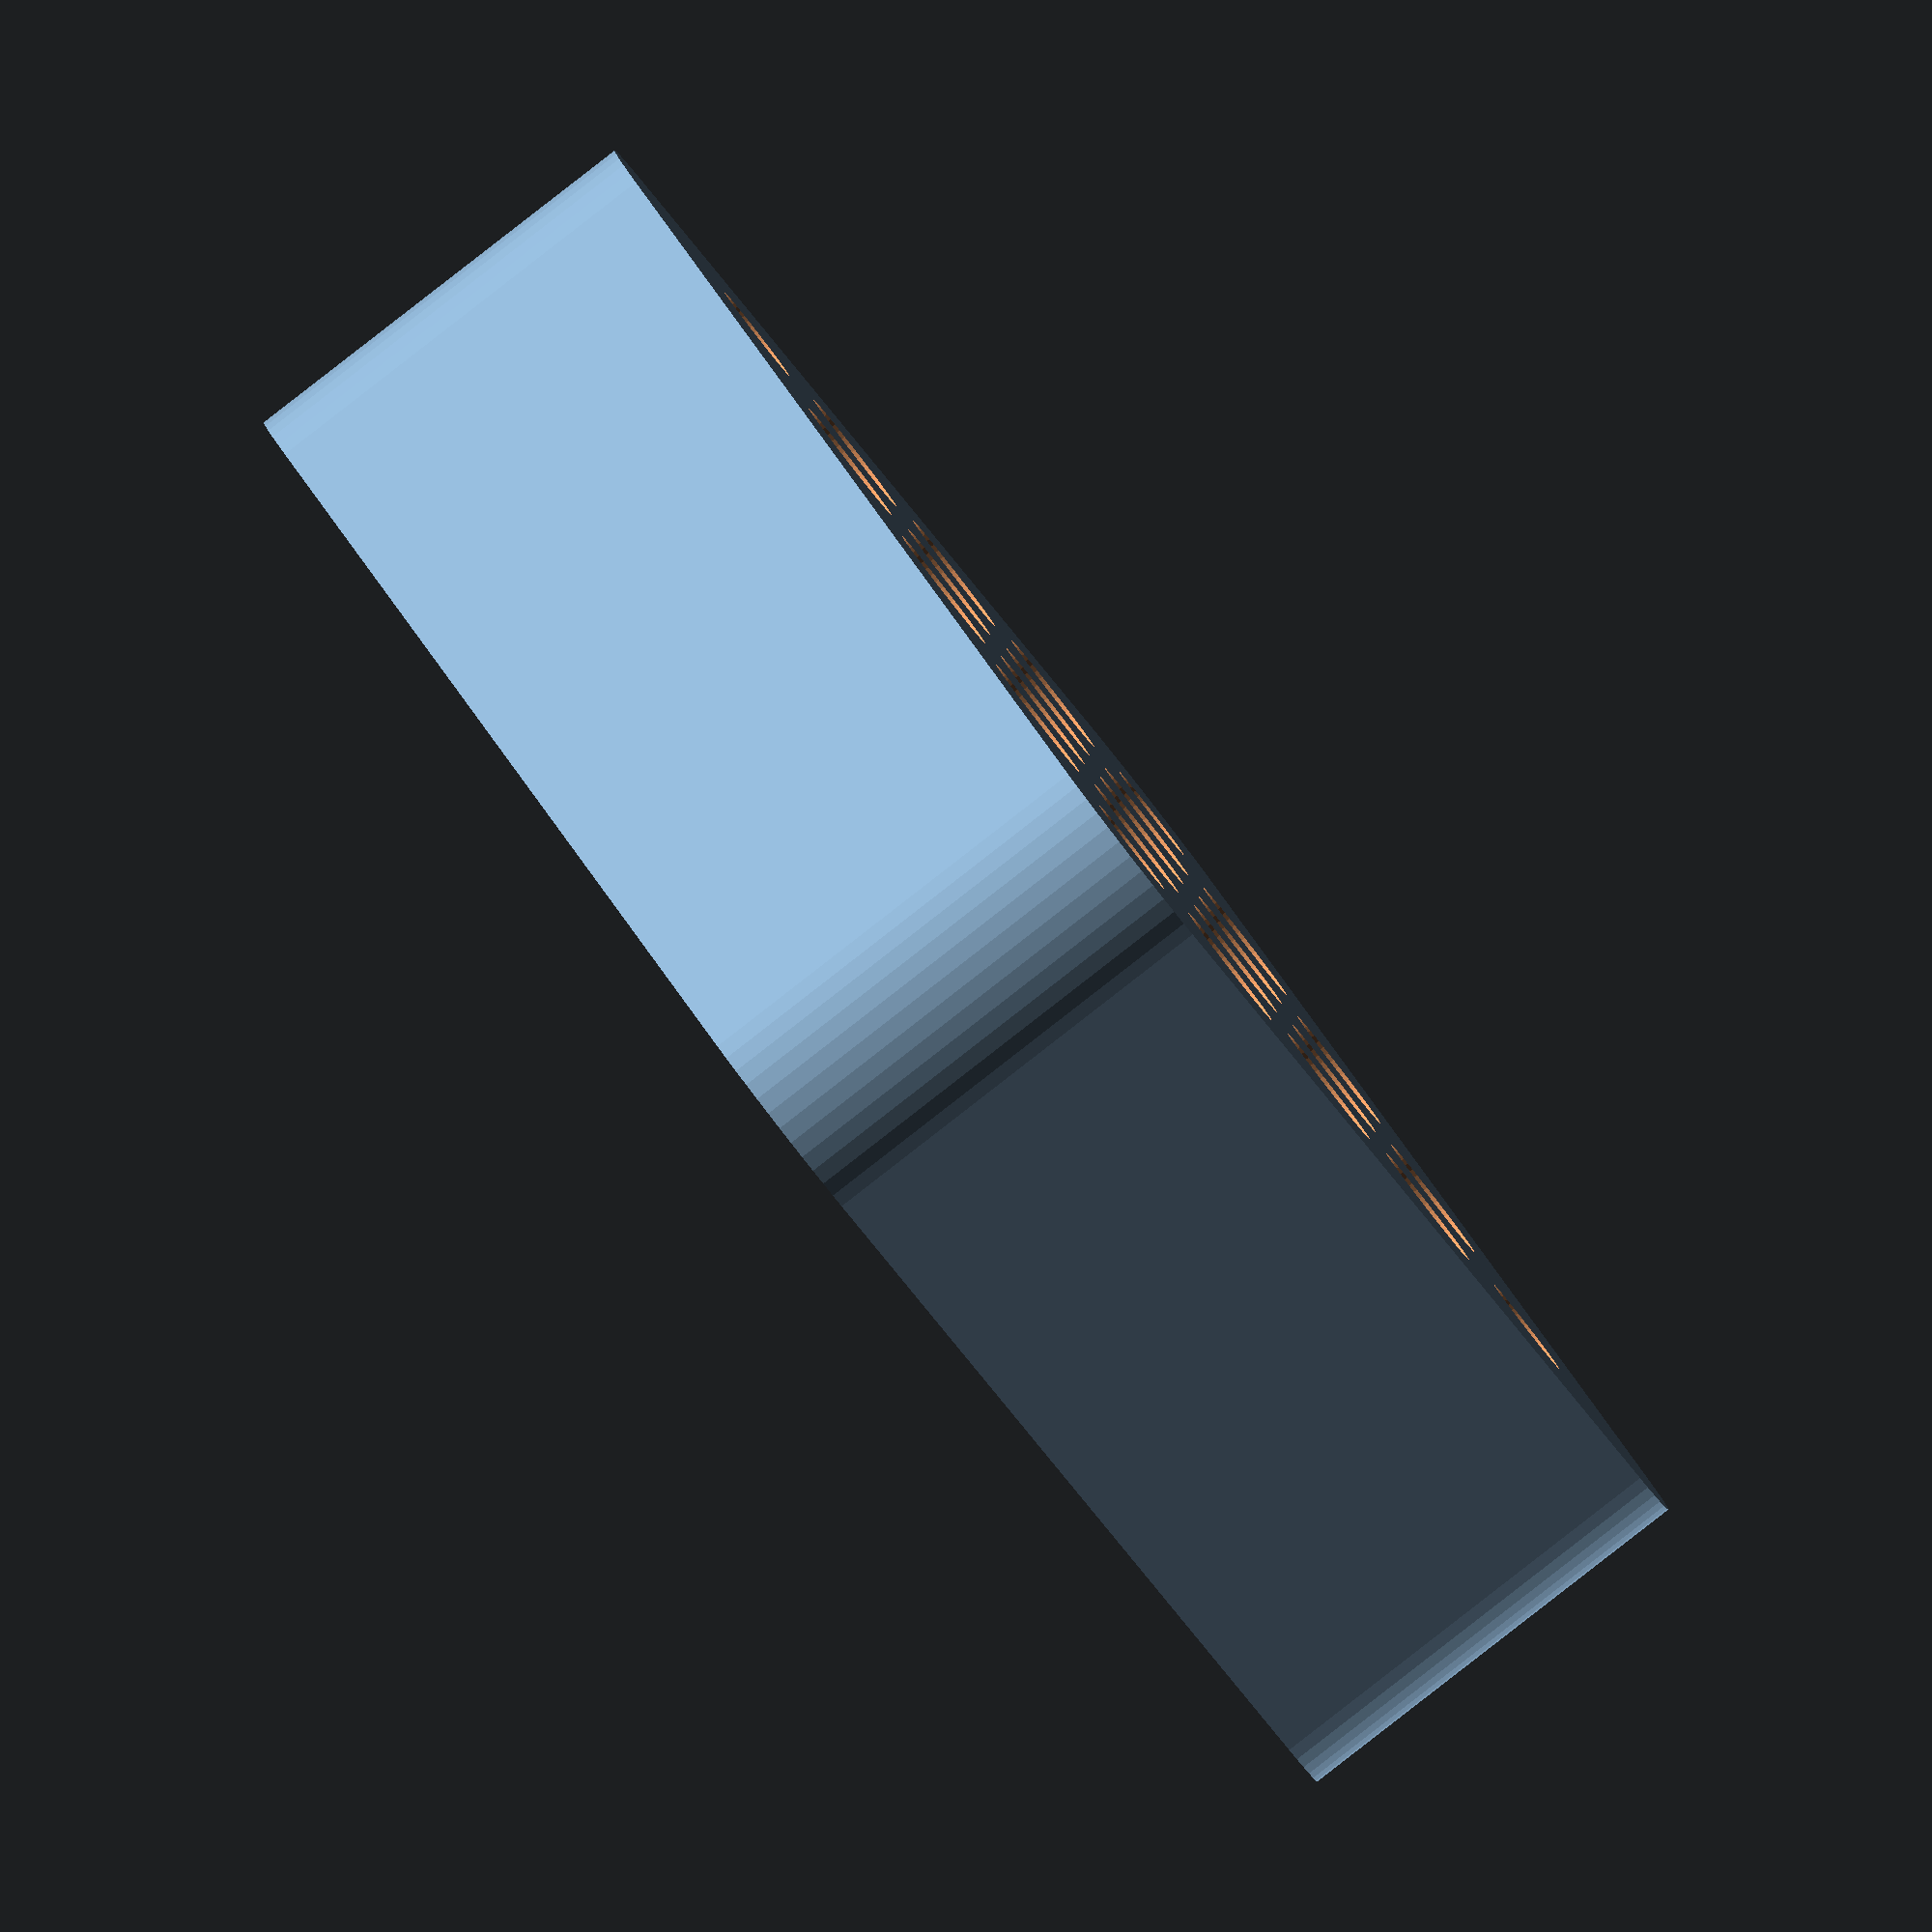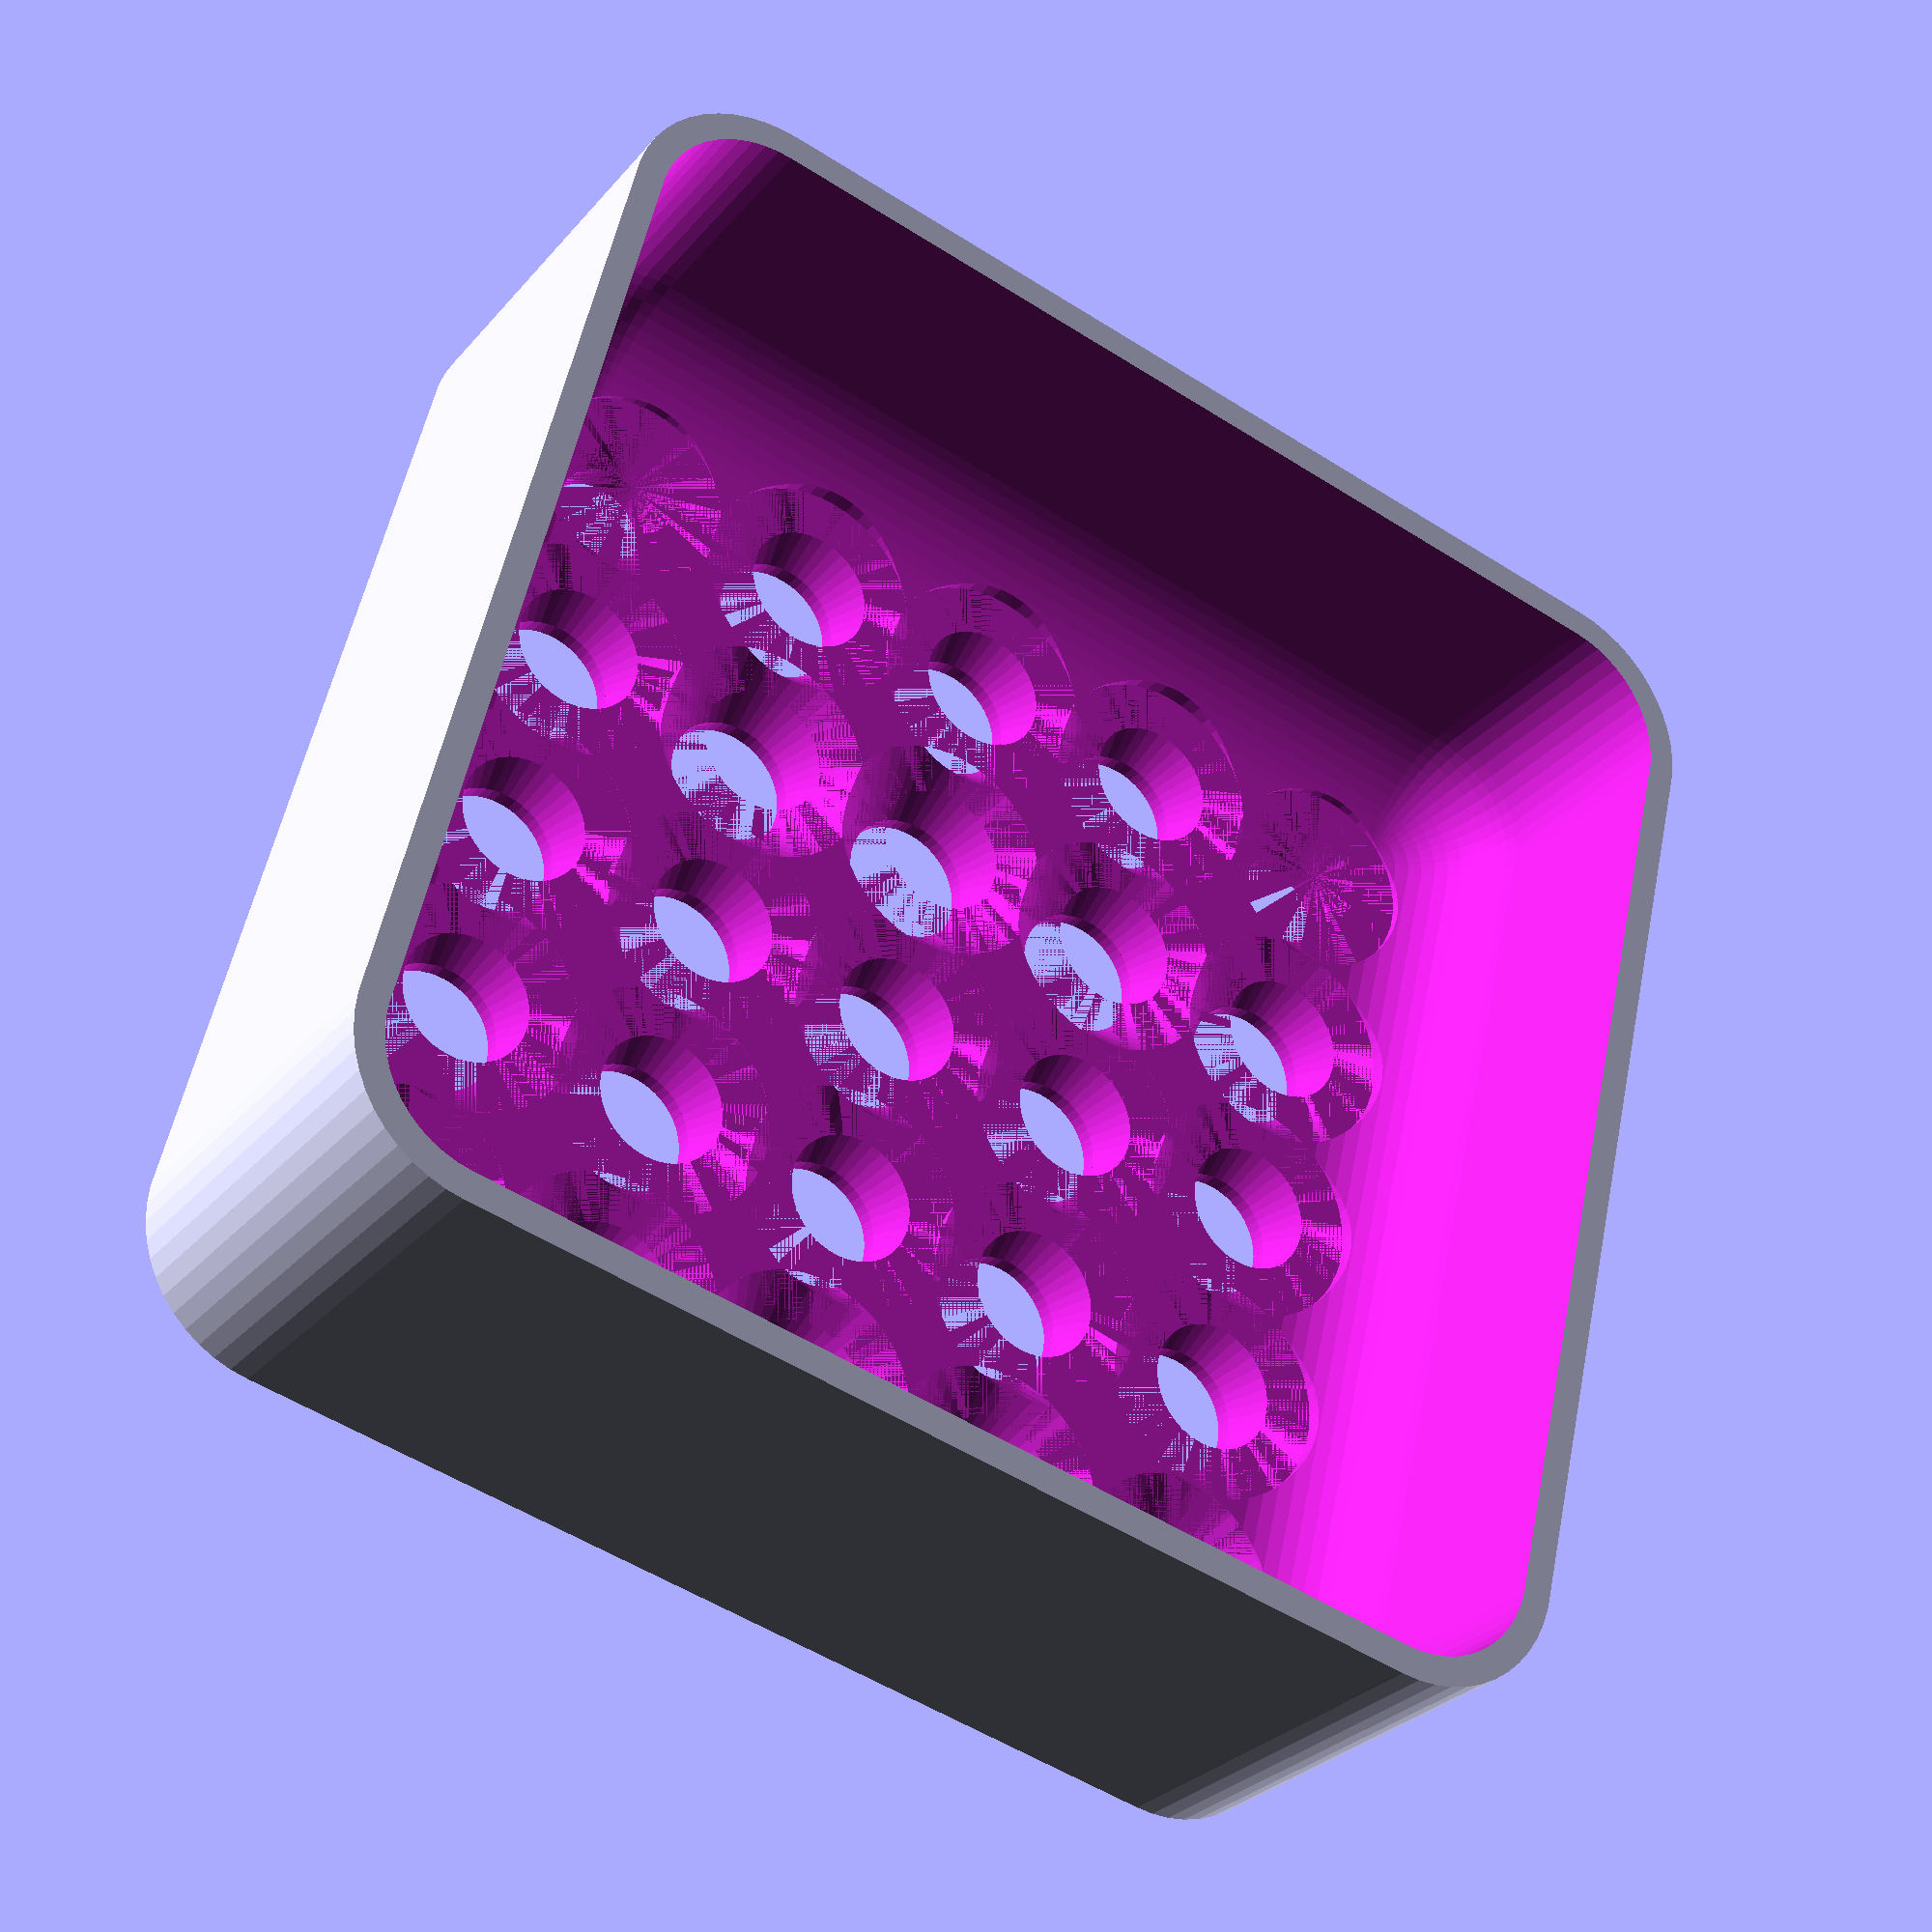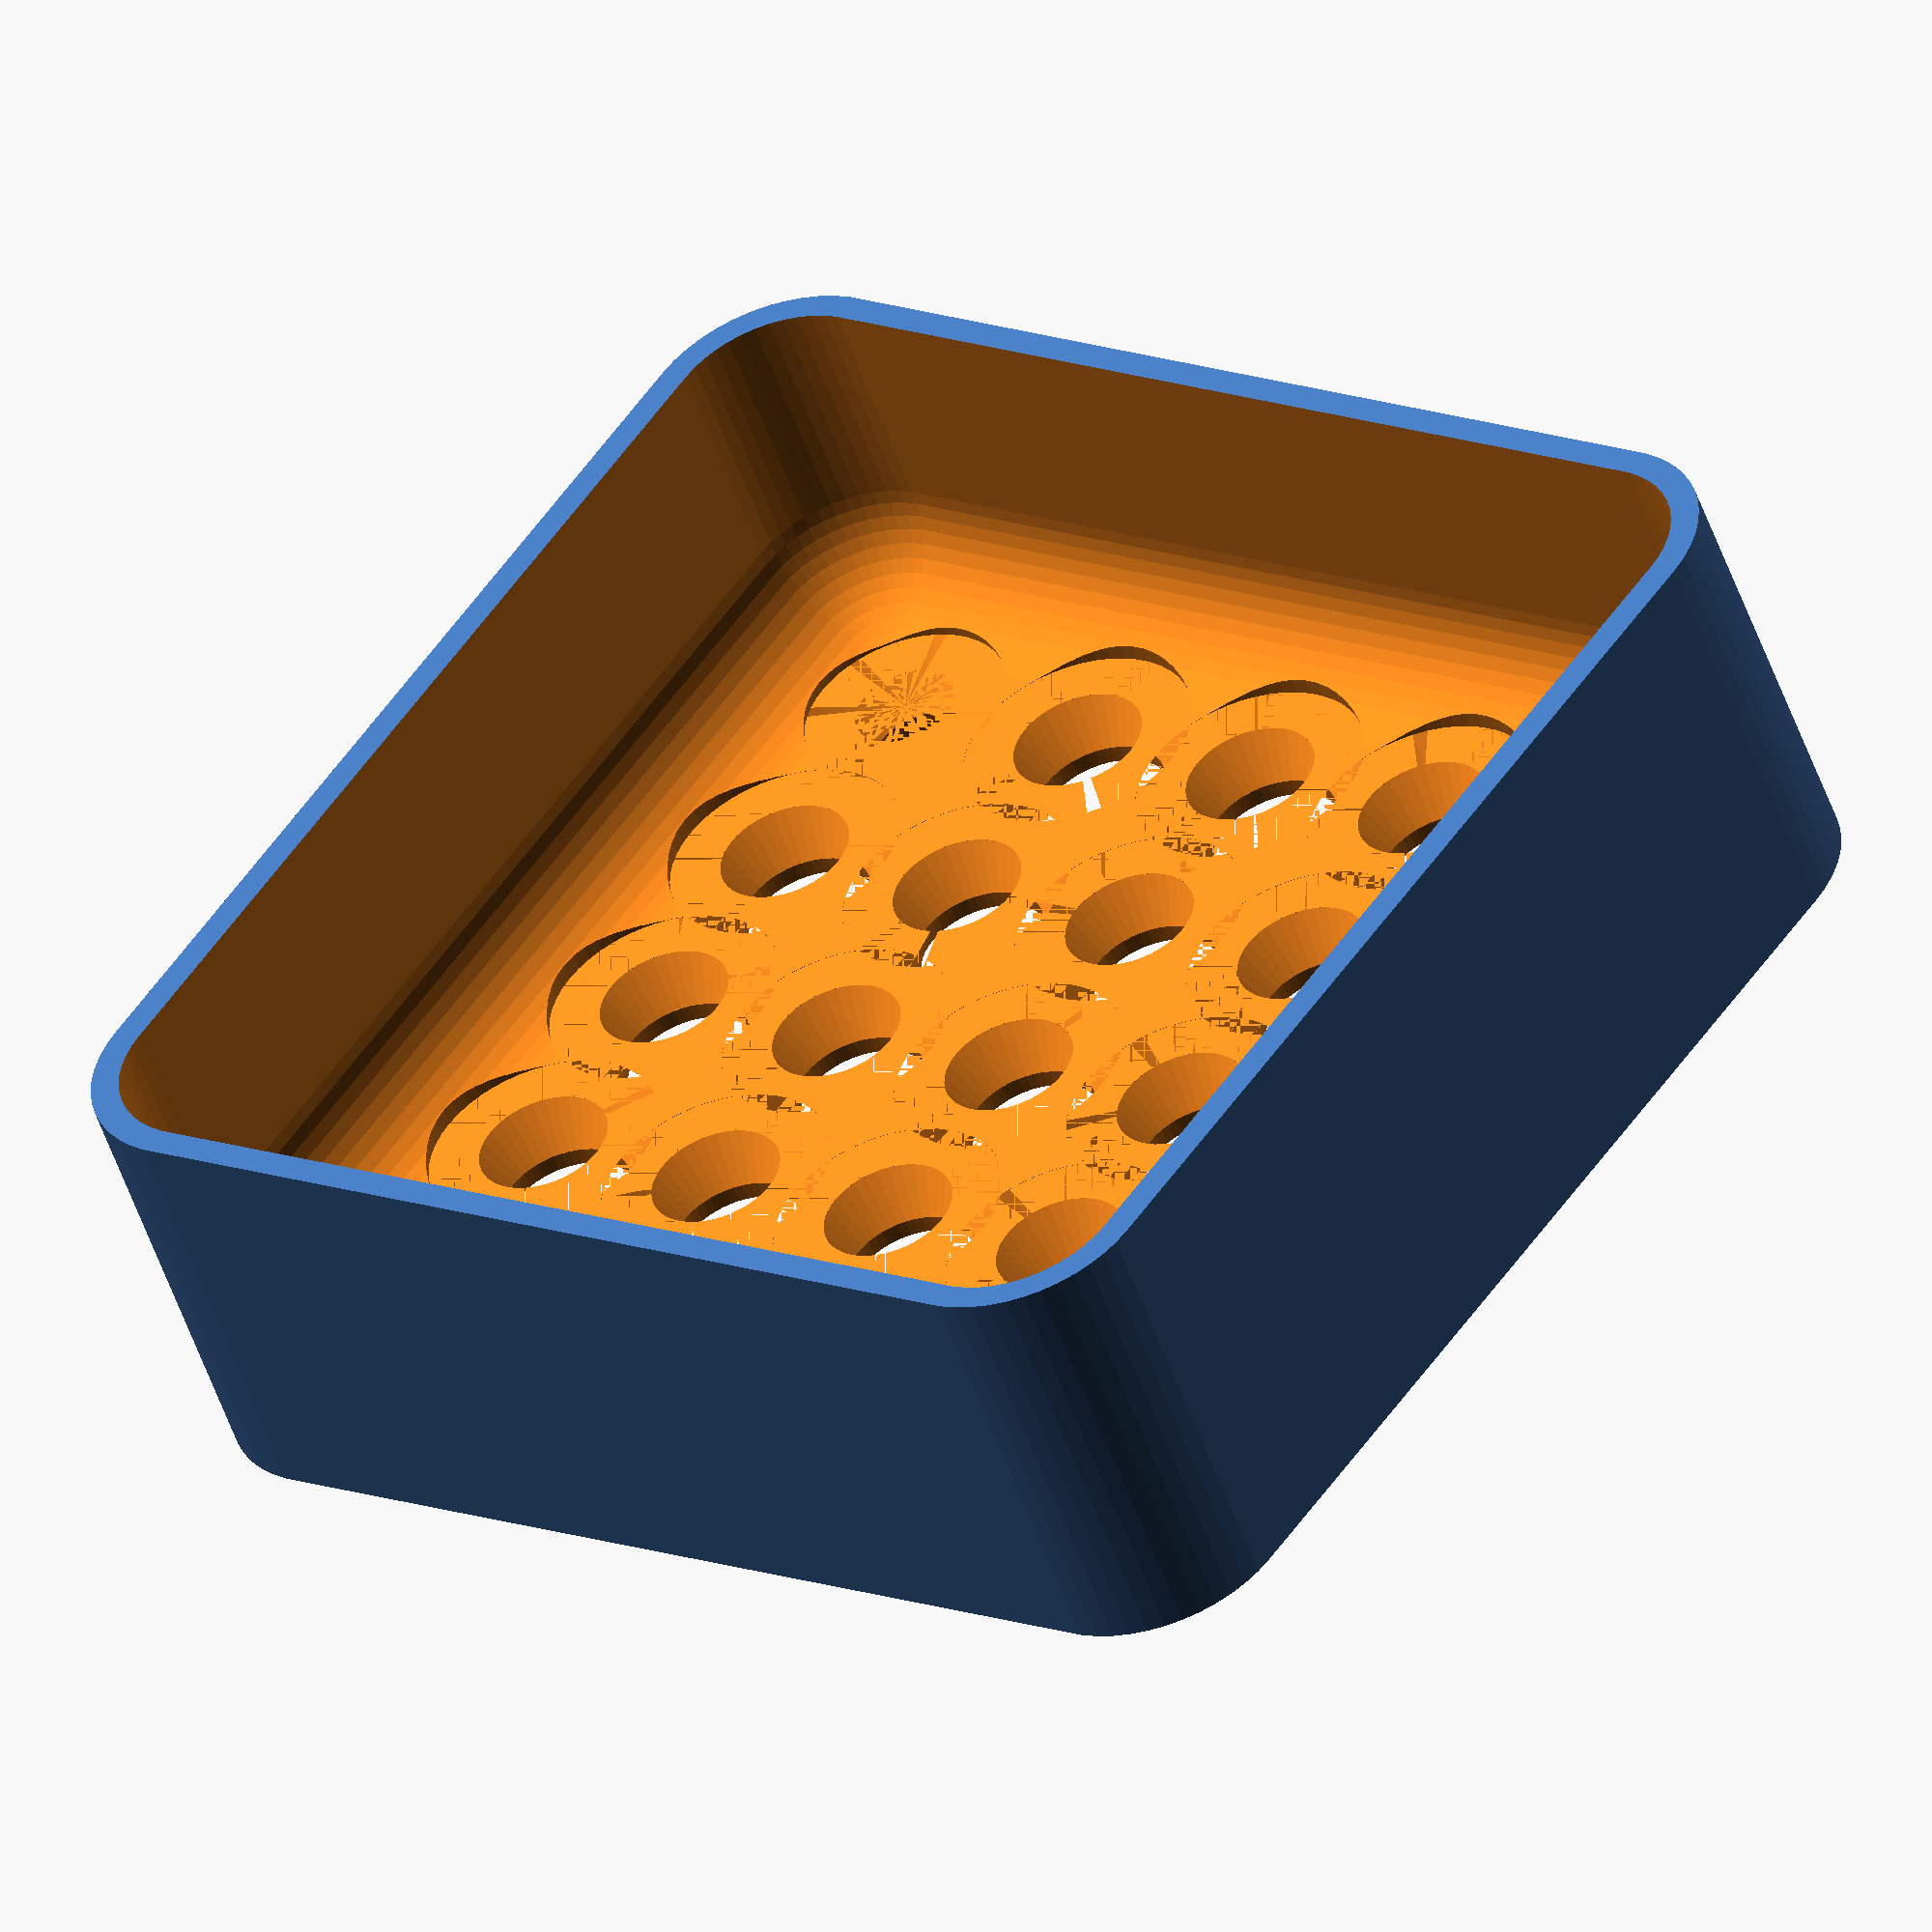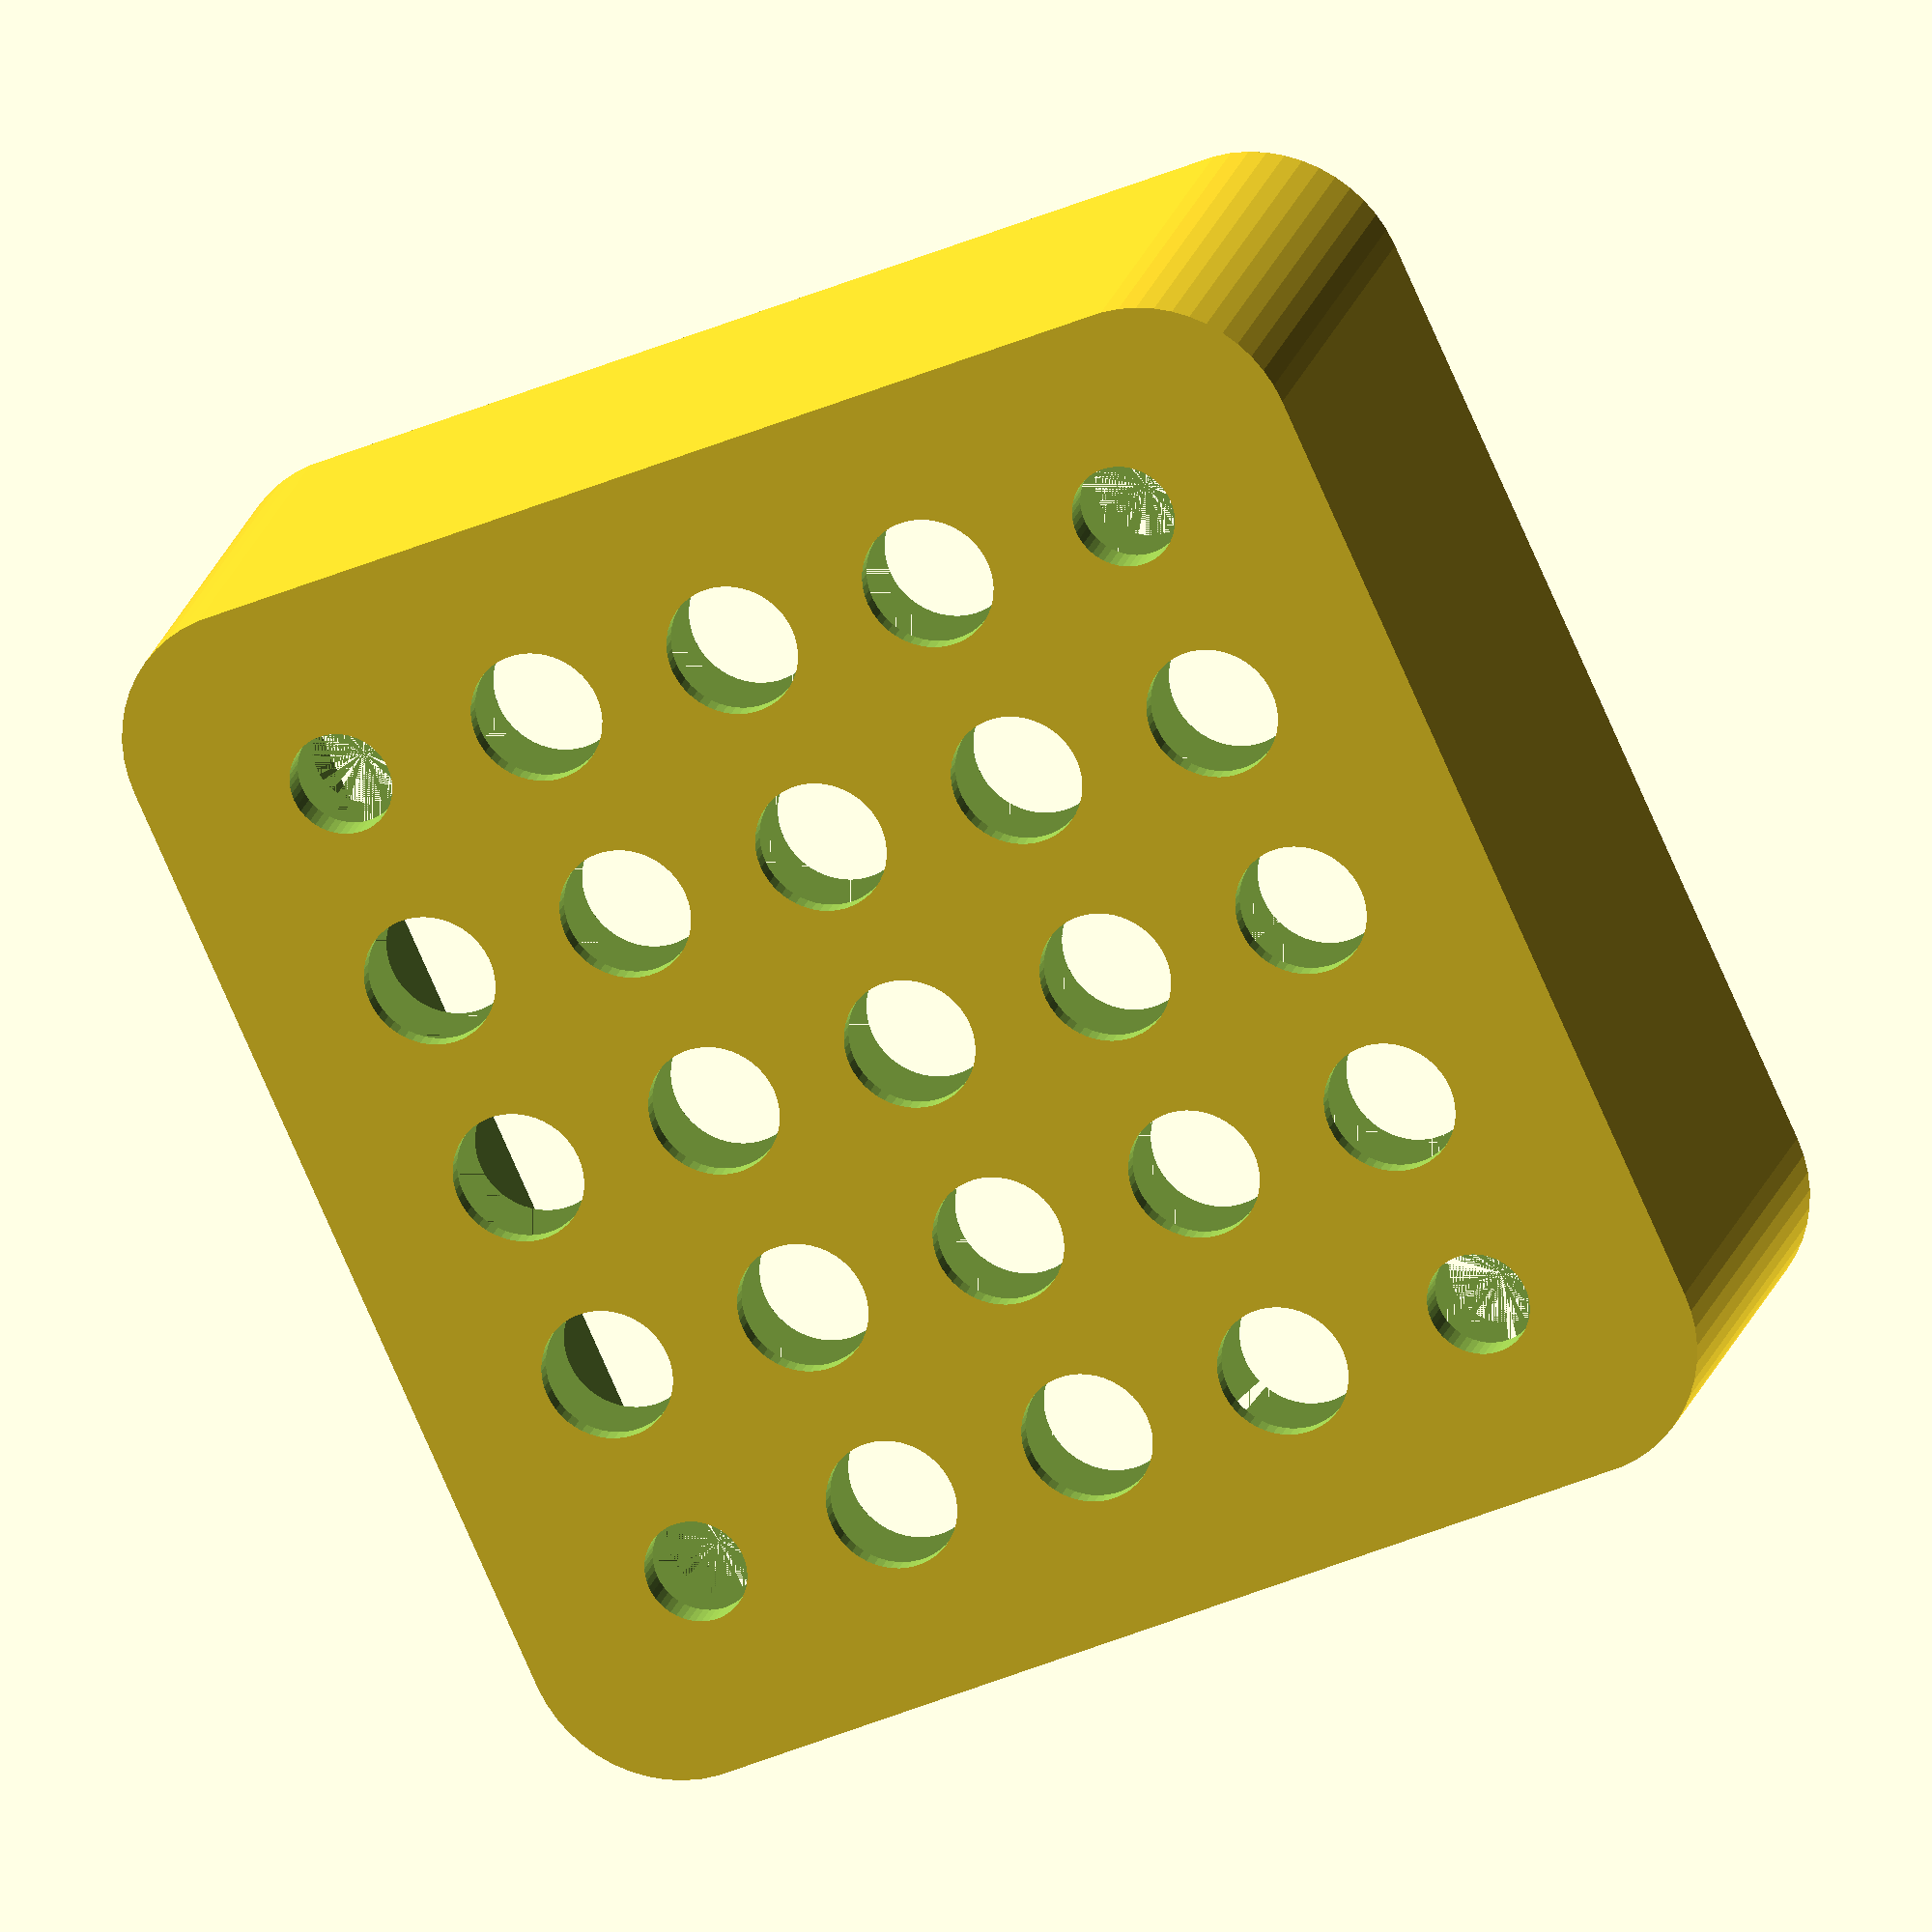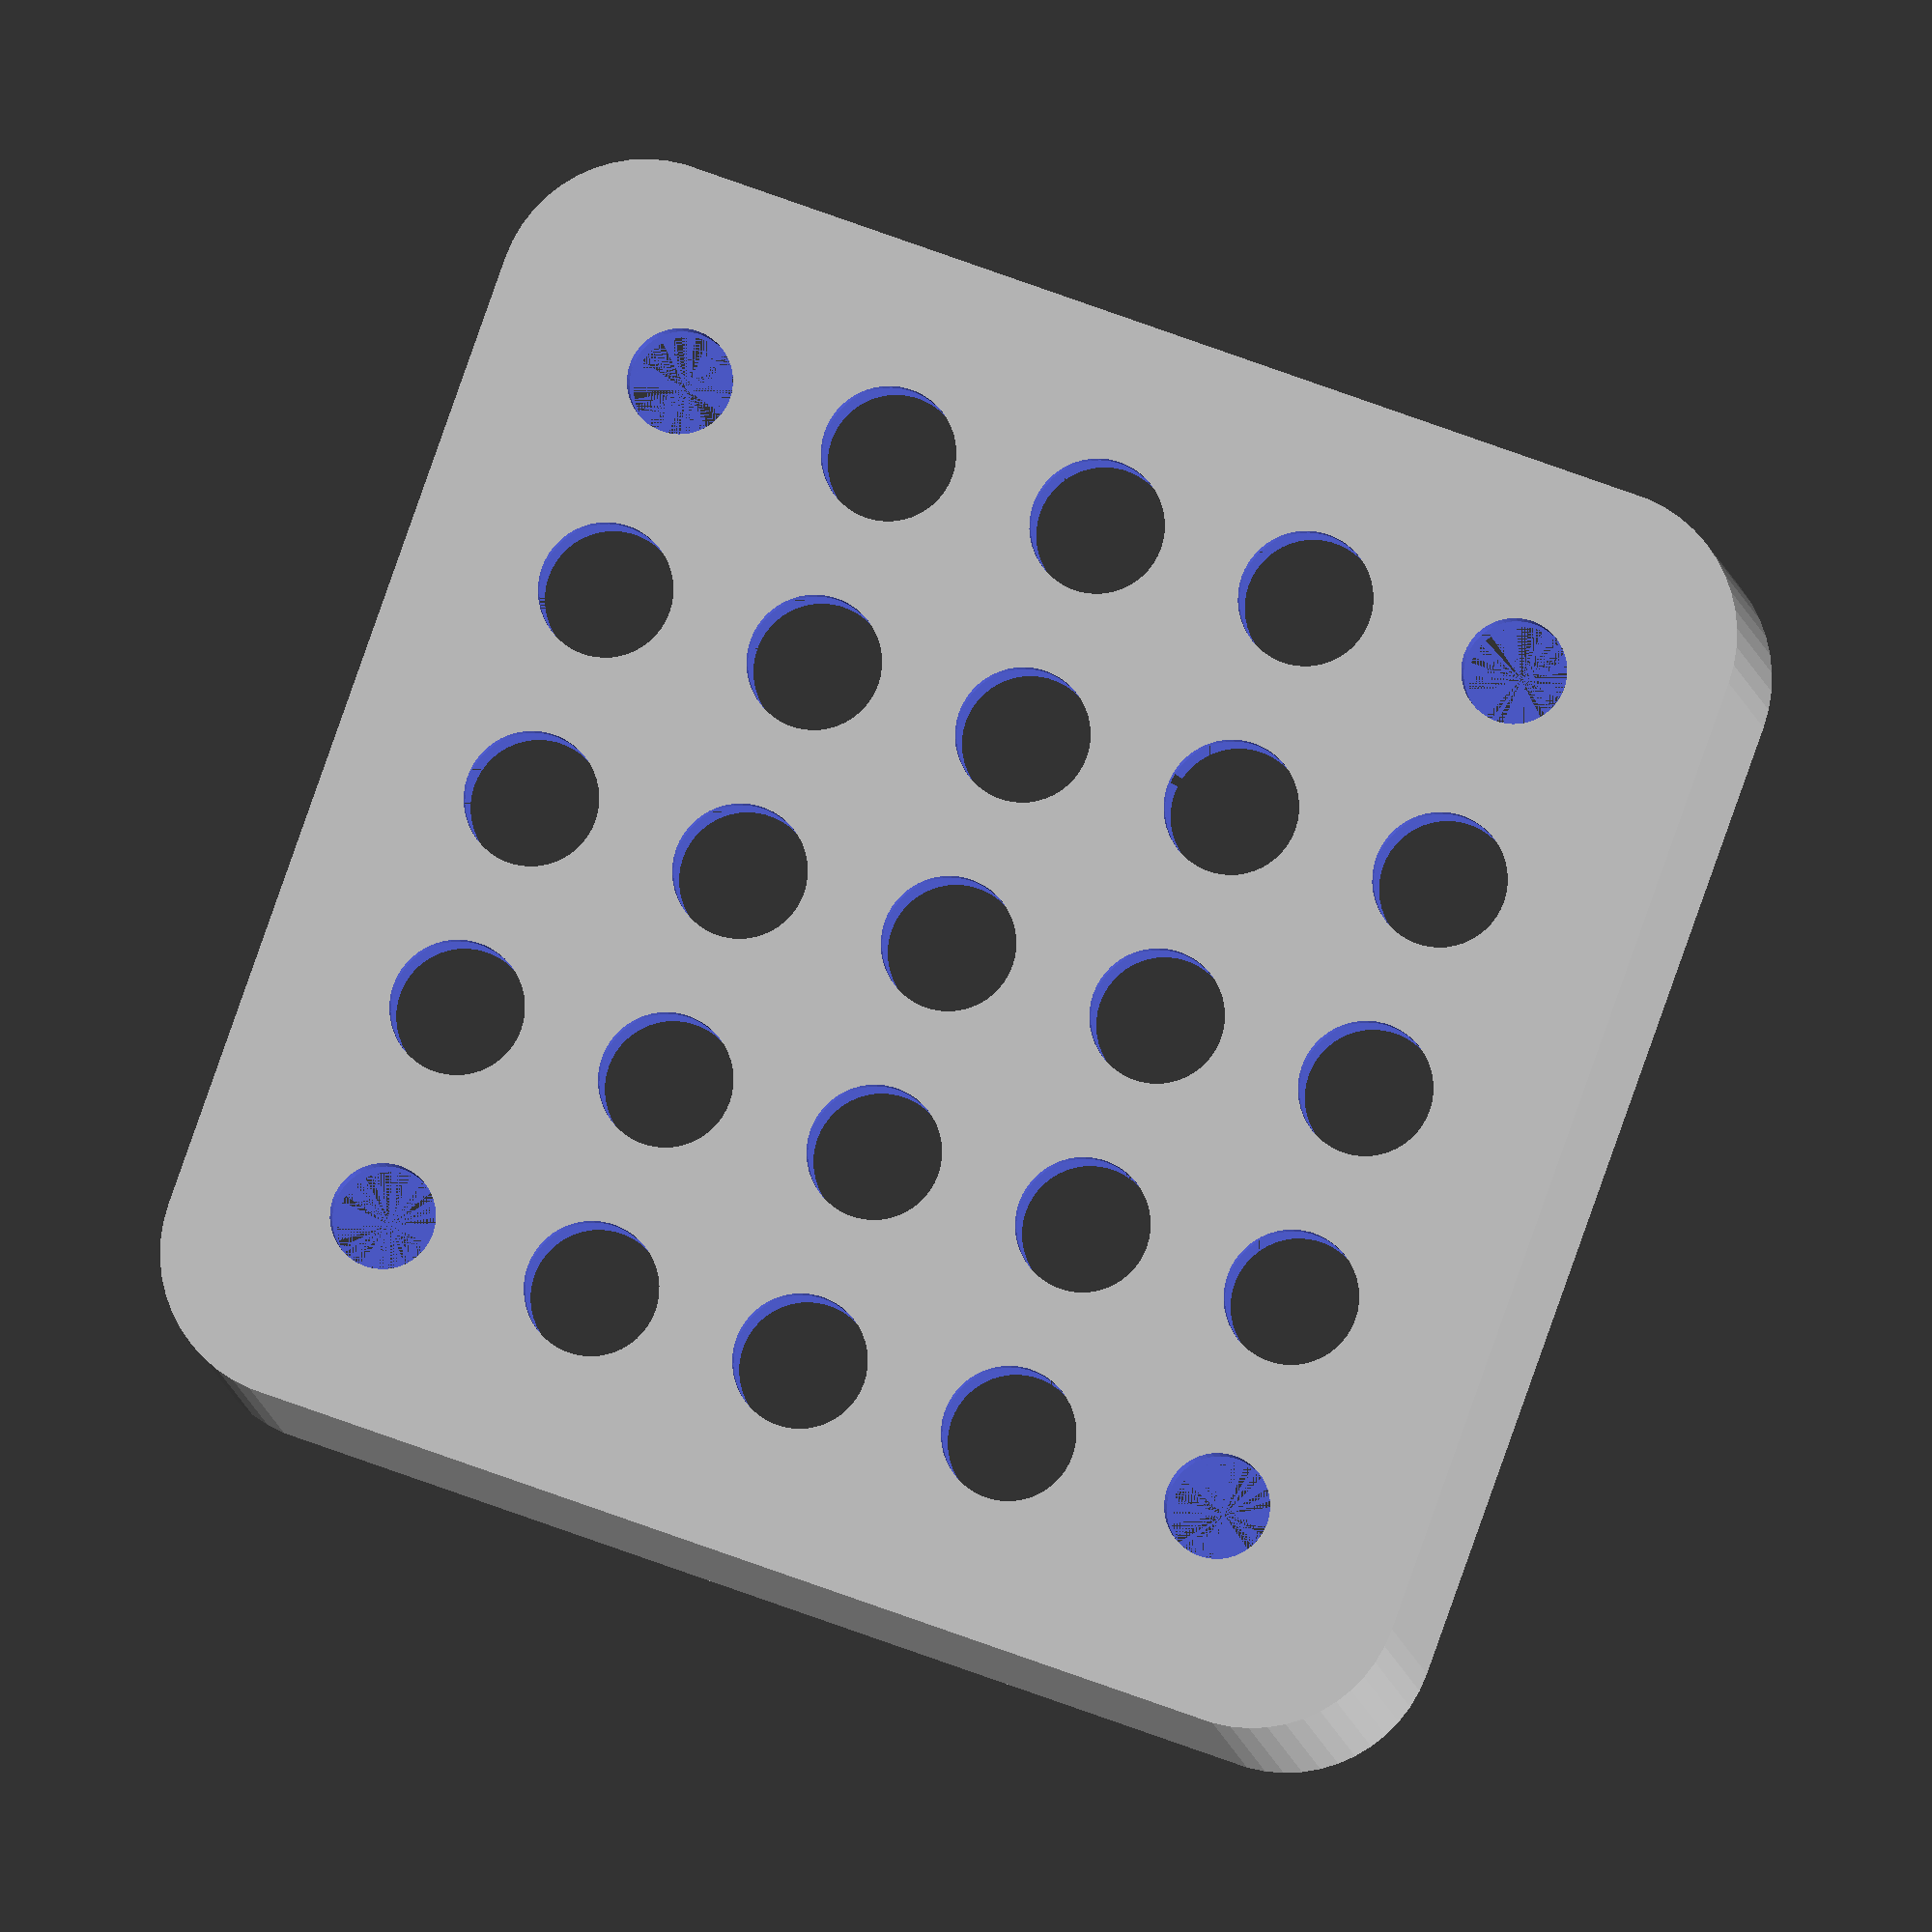
<openscad>
$fn = 50;


difference() {
	union() {
		translate(v = [0, 0, 0]) {
			rotate(a = [0, 0, 0]) {
				hull() {
					translate(v = [-17.0000000000, 17.0000000000, 0]) {
						rotate(a = [0, 0, 0]) {
							translate(v = [0, 0, 0]) {
								rotate(a = [0, 0, 0]) {
									cylinder(h = 15, r = 5);
								}
							}
						}
					}
					translate(v = [17.0000000000, 17.0000000000, 0]) {
						rotate(a = [0, 0, 0]) {
							translate(v = [0, 0, 0]) {
								rotate(a = [0, 0, 0]) {
									cylinder(h = 15, r = 5);
								}
							}
						}
					}
					translate(v = [-17.0000000000, -17.0000000000, 0]) {
						rotate(a = [0, 0, 0]) {
							translate(v = [0, 0, 0]) {
								rotate(a = [0, 0, 0]) {
									cylinder(h = 15, r = 5);
								}
							}
						}
					}
					translate(v = [17.0000000000, -17.0000000000, 0]) {
						rotate(a = [0, 0, 0]) {
							translate(v = [0, 0, 0]) {
								rotate(a = [0, 0, 0]) {
									cylinder(h = 15, r = 5);
								}
							}
						}
					}
				}
			}
		}
	}
	union() {
		translate(v = [0, 0, 3]) {
			rotate(a = [0, 0, 0]) {
				hull() {
					union() {
						translate(v = [-17.0000000000, 17.0000000000, 4]) {
							rotate(a = [0, 0, 0]) {
								translate(v = [0, 0, 0]) {
									rotate(a = [0, 0, 0]) {
										cylinder(h = 27, r = 4);
									}
								}
							}
						}
						translate(v = [-17.0000000000, 17.0000000000, 4]) {
							rotate(a = [0, 0, 0]) {
								sphere(r = 4);
							}
						}
						translate(v = [-17.0000000000, 17.0000000000, 31]) {
							rotate(a = [0, 0, 0]) {
								sphere(r = 4);
							}
						}
					}
					union() {
						translate(v = [17.0000000000, 17.0000000000, 4]) {
							rotate(a = [0, 0, 0]) {
								translate(v = [0, 0, 0]) {
									rotate(a = [0, 0, 0]) {
										cylinder(h = 27, r = 4);
									}
								}
							}
						}
						translate(v = [17.0000000000, 17.0000000000, 4]) {
							rotate(a = [0, 0, 0]) {
								sphere(r = 4);
							}
						}
						translate(v = [17.0000000000, 17.0000000000, 31]) {
							rotate(a = [0, 0, 0]) {
								sphere(r = 4);
							}
						}
					}
					union() {
						translate(v = [-17.0000000000, -17.0000000000, 4]) {
							rotate(a = [0, 0, 0]) {
								translate(v = [0, 0, 0]) {
									rotate(a = [0, 0, 0]) {
										cylinder(h = 27, r = 4);
									}
								}
							}
						}
						translate(v = [-17.0000000000, -17.0000000000, 4]) {
							rotate(a = [0, 0, 0]) {
								sphere(r = 4);
							}
						}
						translate(v = [-17.0000000000, -17.0000000000, 31]) {
							rotate(a = [0, 0, 0]) {
								sphere(r = 4);
							}
						}
					}
					union() {
						translate(v = [17.0000000000, -17.0000000000, 4]) {
							rotate(a = [0, 0, 0]) {
								translate(v = [0, 0, 0]) {
									rotate(a = [0, 0, 0]) {
										cylinder(h = 27, r = 4);
									}
								}
							}
						}
						translate(v = [17.0000000000, -17.0000000000, 4]) {
							rotate(a = [0, 0, 0]) {
								sphere(r = 4);
							}
						}
						translate(v = [17.0000000000, -17.0000000000, 31]) {
							rotate(a = [0, 0, 0]) {
								sphere(r = 4);
							}
						}
					}
				}
			}
		}
		translate(v = [-15.0000000000, -15.0000000000, 1.1000000000]) {
			rotate(a = [0, 0, 0]) {
				cylinder(h = 1.9000000000, r1 = 1.8000000000, r2 = 3.6000000000);
			}
		}
		translate(v = [-15.0000000000, -15.0000000000, 3.0000000000]) {
			rotate(a = [0, 0, 0]) {
				cylinder(h = 250, r1 = 3.6000000000, r2 = 3.6000000000);
			}
		}
		translate(v = [-15.0000000000, -15.0000000000, -3]) {
			rotate(a = [0, 0, 0]) {
				cylinder(h = 6, r = 1.8000000000);
			}
		}
		translate(v = [15.0000000000, -15.0000000000, 1.1000000000]) {
			rotate(a = [0, 0, 0]) {
				cylinder(h = 1.9000000000, r1 = 1.8000000000, r2 = 3.6000000000);
			}
		}
		translate(v = [15.0000000000, -15.0000000000, 3.0000000000]) {
			rotate(a = [0, 0, 0]) {
				cylinder(h = 250, r1 = 3.6000000000, r2 = 3.6000000000);
			}
		}
		translate(v = [15.0000000000, -15.0000000000, -3]) {
			rotate(a = [0, 0, 0]) {
				cylinder(h = 6, r = 1.8000000000);
			}
		}
		translate(v = [-15.0000000000, 15.0000000000, 1.1000000000]) {
			rotate(a = [0, 0, 0]) {
				cylinder(h = 1.9000000000, r1 = 1.8000000000, r2 = 3.6000000000);
			}
		}
		translate(v = [-15.0000000000, 15.0000000000, 3.0000000000]) {
			rotate(a = [0, 0, 0]) {
				cylinder(h = 250, r1 = 3.6000000000, r2 = 3.6000000000);
			}
		}
		translate(v = [-15.0000000000, 15.0000000000, -3]) {
			rotate(a = [0, 0, 0]) {
				cylinder(h = 6, r = 1.8000000000);
			}
		}
		translate(v = [15.0000000000, 15.0000000000, 1.1000000000]) {
			rotate(a = [0, 0, 0]) {
				cylinder(h = 1.9000000000, r1 = 1.8000000000, r2 = 3.6000000000);
			}
		}
		translate(v = [15.0000000000, 15.0000000000, 3.0000000000]) {
			rotate(a = [0, 0, 0]) {
				cylinder(h = 250, r1 = 3.6000000000, r2 = 3.6000000000);
			}
		}
		translate(v = [15.0000000000, 15.0000000000, -3]) {
			rotate(a = [0, 0, 0]) {
				cylinder(h = 6, r = 1.8000000000);
			}
		}
		translate(v = [-15.0000000000, -7.5000000000, 0.6000000000]) {
			rotate(a = [0, 0, 0]) {
				cylinder(h = 2.4000000000, r1 = 2.3000000000, r2 = 4.1000000000);
			}
		}
		translate(v = [-15.0000000000, -7.5000000000, 3.0000000000]) {
			rotate(a = [0, 0, 0]) {
				cylinder(h = 250, r1 = 4.1000000000, r2 = 4.1000000000);
			}
		}
		translate(v = [-15.0000000000, -7.5000000000, -222.0000000000]) {
			rotate(a = [0, 0, 0]) {
				cylinder(h = 250, r = 2.3000000000);
			}
		}
		translate(v = [-15.0000000000, 0.0000000000, 0.6000000000]) {
			rotate(a = [0, 0, 0]) {
				cylinder(h = 2.4000000000, r1 = 2.3000000000, r2 = 4.1000000000);
			}
		}
		translate(v = [-15.0000000000, 0.0000000000, 3.0000000000]) {
			rotate(a = [0, 0, 0]) {
				cylinder(h = 250, r1 = 4.1000000000, r2 = 4.1000000000);
			}
		}
		translate(v = [-15.0000000000, 0.0000000000, -222.0000000000]) {
			rotate(a = [0, 0, 0]) {
				cylinder(h = 250, r = 2.3000000000);
			}
		}
		translate(v = [-15.0000000000, 7.5000000000, 0.6000000000]) {
			rotate(a = [0, 0, 0]) {
				cylinder(h = 2.4000000000, r1 = 2.3000000000, r2 = 4.1000000000);
			}
		}
		translate(v = [-15.0000000000, 7.5000000000, 3.0000000000]) {
			rotate(a = [0, 0, 0]) {
				cylinder(h = 250, r1 = 4.1000000000, r2 = 4.1000000000);
			}
		}
		translate(v = [-15.0000000000, 7.5000000000, -222.0000000000]) {
			rotate(a = [0, 0, 0]) {
				cylinder(h = 250, r = 2.3000000000);
			}
		}
		translate(v = [-7.5000000000, -15.0000000000, 0.6000000000]) {
			rotate(a = [0, 0, 0]) {
				cylinder(h = 2.4000000000, r1 = 2.3000000000, r2 = 4.1000000000);
			}
		}
		translate(v = [-7.5000000000, -15.0000000000, 3.0000000000]) {
			rotate(a = [0, 0, 0]) {
				cylinder(h = 250, r1 = 4.1000000000, r2 = 4.1000000000);
			}
		}
		translate(v = [-7.5000000000, -15.0000000000, -222.0000000000]) {
			rotate(a = [0, 0, 0]) {
				cylinder(h = 250, r = 2.3000000000);
			}
		}
		translate(v = [-7.5000000000, -7.5000000000, 0.6000000000]) {
			rotate(a = [0, 0, 0]) {
				cylinder(h = 2.4000000000, r1 = 2.3000000000, r2 = 4.1000000000);
			}
		}
		translate(v = [-7.5000000000, -7.5000000000, 3.0000000000]) {
			rotate(a = [0, 0, 0]) {
				cylinder(h = 250, r1 = 4.1000000000, r2 = 4.1000000000);
			}
		}
		translate(v = [-7.5000000000, -7.5000000000, -222.0000000000]) {
			rotate(a = [0, 0, 0]) {
				cylinder(h = 250, r = 2.3000000000);
			}
		}
		translate(v = [-7.5000000000, 0.0000000000, 0.6000000000]) {
			rotate(a = [0, 0, 0]) {
				cylinder(h = 2.4000000000, r1 = 2.3000000000, r2 = 4.1000000000);
			}
		}
		translate(v = [-7.5000000000, 0.0000000000, 3.0000000000]) {
			rotate(a = [0, 0, 0]) {
				cylinder(h = 250, r1 = 4.1000000000, r2 = 4.1000000000);
			}
		}
		translate(v = [-7.5000000000, 0.0000000000, -222.0000000000]) {
			rotate(a = [0, 0, 0]) {
				cylinder(h = 250, r = 2.3000000000);
			}
		}
		translate(v = [-7.5000000000, 7.5000000000, 0.6000000000]) {
			rotate(a = [0, 0, 0]) {
				cylinder(h = 2.4000000000, r1 = 2.3000000000, r2 = 4.1000000000);
			}
		}
		translate(v = [-7.5000000000, 7.5000000000, 3.0000000000]) {
			rotate(a = [0, 0, 0]) {
				cylinder(h = 250, r1 = 4.1000000000, r2 = 4.1000000000);
			}
		}
		translate(v = [-7.5000000000, 7.5000000000, -222.0000000000]) {
			rotate(a = [0, 0, 0]) {
				cylinder(h = 250, r = 2.3000000000);
			}
		}
		translate(v = [-7.5000000000, 15.0000000000, 0.6000000000]) {
			rotate(a = [0, 0, 0]) {
				cylinder(h = 2.4000000000, r1 = 2.3000000000, r2 = 4.1000000000);
			}
		}
		translate(v = [-7.5000000000, 15.0000000000, 3.0000000000]) {
			rotate(a = [0, 0, 0]) {
				cylinder(h = 250, r1 = 4.1000000000, r2 = 4.1000000000);
			}
		}
		translate(v = [-7.5000000000, 15.0000000000, -222.0000000000]) {
			rotate(a = [0, 0, 0]) {
				cylinder(h = 250, r = 2.3000000000);
			}
		}
		translate(v = [0.0000000000, -15.0000000000, 0.6000000000]) {
			rotate(a = [0, 0, 0]) {
				cylinder(h = 2.4000000000, r1 = 2.3000000000, r2 = 4.1000000000);
			}
		}
		translate(v = [0.0000000000, -15.0000000000, 3.0000000000]) {
			rotate(a = [0, 0, 0]) {
				cylinder(h = 250, r1 = 4.1000000000, r2 = 4.1000000000);
			}
		}
		translate(v = [0.0000000000, -15.0000000000, -222.0000000000]) {
			rotate(a = [0, 0, 0]) {
				cylinder(h = 250, r = 2.3000000000);
			}
		}
		translate(v = [0.0000000000, -7.5000000000, 0.6000000000]) {
			rotate(a = [0, 0, 0]) {
				cylinder(h = 2.4000000000, r1 = 2.3000000000, r2 = 4.1000000000);
			}
		}
		translate(v = [0.0000000000, -7.5000000000, 3.0000000000]) {
			rotate(a = [0, 0, 0]) {
				cylinder(h = 250, r1 = 4.1000000000, r2 = 4.1000000000);
			}
		}
		translate(v = [0.0000000000, -7.5000000000, -222.0000000000]) {
			rotate(a = [0, 0, 0]) {
				cylinder(h = 250, r = 2.3000000000);
			}
		}
		translate(v = [0.0000000000, 0.0000000000, 0.6000000000]) {
			rotate(a = [0, 0, 0]) {
				cylinder(h = 2.4000000000, r1 = 2.3000000000, r2 = 4.1000000000);
			}
		}
		translate(v = [0.0000000000, 0.0000000000, 3.0000000000]) {
			rotate(a = [0, 0, 0]) {
				cylinder(h = 250, r1 = 4.1000000000, r2 = 4.1000000000);
			}
		}
		translate(v = [0.0000000000, 0.0000000000, -222.0000000000]) {
			rotate(a = [0, 0, 0]) {
				cylinder(h = 250, r = 2.3000000000);
			}
		}
		translate(v = [0.0000000000, 7.5000000000, 0.6000000000]) {
			rotate(a = [0, 0, 0]) {
				cylinder(h = 2.4000000000, r1 = 2.3000000000, r2 = 4.1000000000);
			}
		}
		translate(v = [0.0000000000, 7.5000000000, 3.0000000000]) {
			rotate(a = [0, 0, 0]) {
				cylinder(h = 250, r1 = 4.1000000000, r2 = 4.1000000000);
			}
		}
		translate(v = [0.0000000000, 7.5000000000, -222.0000000000]) {
			rotate(a = [0, 0, 0]) {
				cylinder(h = 250, r = 2.3000000000);
			}
		}
		translate(v = [0.0000000000, 15.0000000000, 0.6000000000]) {
			rotate(a = [0, 0, 0]) {
				cylinder(h = 2.4000000000, r1 = 2.3000000000, r2 = 4.1000000000);
			}
		}
		translate(v = [0.0000000000, 15.0000000000, 3.0000000000]) {
			rotate(a = [0, 0, 0]) {
				cylinder(h = 250, r1 = 4.1000000000, r2 = 4.1000000000);
			}
		}
		translate(v = [0.0000000000, 15.0000000000, -222.0000000000]) {
			rotate(a = [0, 0, 0]) {
				cylinder(h = 250, r = 2.3000000000);
			}
		}
		translate(v = [7.5000000000, -15.0000000000, 0.6000000000]) {
			rotate(a = [0, 0, 0]) {
				cylinder(h = 2.4000000000, r1 = 2.3000000000, r2 = 4.1000000000);
			}
		}
		translate(v = [7.5000000000, -15.0000000000, 3.0000000000]) {
			rotate(a = [0, 0, 0]) {
				cylinder(h = 250, r1 = 4.1000000000, r2 = 4.1000000000);
			}
		}
		translate(v = [7.5000000000, -15.0000000000, -222.0000000000]) {
			rotate(a = [0, 0, 0]) {
				cylinder(h = 250, r = 2.3000000000);
			}
		}
		translate(v = [7.5000000000, -7.5000000000, 0.6000000000]) {
			rotate(a = [0, 0, 0]) {
				cylinder(h = 2.4000000000, r1 = 2.3000000000, r2 = 4.1000000000);
			}
		}
		translate(v = [7.5000000000, -7.5000000000, 3.0000000000]) {
			rotate(a = [0, 0, 0]) {
				cylinder(h = 250, r1 = 4.1000000000, r2 = 4.1000000000);
			}
		}
		translate(v = [7.5000000000, -7.5000000000, -222.0000000000]) {
			rotate(a = [0, 0, 0]) {
				cylinder(h = 250, r = 2.3000000000);
			}
		}
		translate(v = [7.5000000000, 0.0000000000, 0.6000000000]) {
			rotate(a = [0, 0, 0]) {
				cylinder(h = 2.4000000000, r1 = 2.3000000000, r2 = 4.1000000000);
			}
		}
		translate(v = [7.5000000000, 0.0000000000, 3.0000000000]) {
			rotate(a = [0, 0, 0]) {
				cylinder(h = 250, r1 = 4.1000000000, r2 = 4.1000000000);
			}
		}
		translate(v = [7.5000000000, 0.0000000000, -222.0000000000]) {
			rotate(a = [0, 0, 0]) {
				cylinder(h = 250, r = 2.3000000000);
			}
		}
		translate(v = [7.5000000000, 7.5000000000, 0.6000000000]) {
			rotate(a = [0, 0, 0]) {
				cylinder(h = 2.4000000000, r1 = 2.3000000000, r2 = 4.1000000000);
			}
		}
		translate(v = [7.5000000000, 7.5000000000, 3.0000000000]) {
			rotate(a = [0, 0, 0]) {
				cylinder(h = 250, r1 = 4.1000000000, r2 = 4.1000000000);
			}
		}
		translate(v = [7.5000000000, 7.5000000000, -222.0000000000]) {
			rotate(a = [0, 0, 0]) {
				cylinder(h = 250, r = 2.3000000000);
			}
		}
		translate(v = [7.5000000000, 15.0000000000, 0.6000000000]) {
			rotate(a = [0, 0, 0]) {
				cylinder(h = 2.4000000000, r1 = 2.3000000000, r2 = 4.1000000000);
			}
		}
		translate(v = [7.5000000000, 15.0000000000, 3.0000000000]) {
			rotate(a = [0, 0, 0]) {
				cylinder(h = 250, r1 = 4.1000000000, r2 = 4.1000000000);
			}
		}
		translate(v = [7.5000000000, 15.0000000000, -222.0000000000]) {
			rotate(a = [0, 0, 0]) {
				cylinder(h = 250, r = 2.3000000000);
			}
		}
		translate(v = [15.0000000000, -7.5000000000, 0.6000000000]) {
			rotate(a = [0, 0, 0]) {
				cylinder(h = 2.4000000000, r1 = 2.3000000000, r2 = 4.1000000000);
			}
		}
		translate(v = [15.0000000000, -7.5000000000, 3.0000000000]) {
			rotate(a = [0, 0, 0]) {
				cylinder(h = 250, r1 = 4.1000000000, r2 = 4.1000000000);
			}
		}
		translate(v = [15.0000000000, -7.5000000000, -222.0000000000]) {
			rotate(a = [0, 0, 0]) {
				cylinder(h = 250, r = 2.3000000000);
			}
		}
		translate(v = [15.0000000000, 0.0000000000, 0.6000000000]) {
			rotate(a = [0, 0, 0]) {
				cylinder(h = 2.4000000000, r1 = 2.3000000000, r2 = 4.1000000000);
			}
		}
		translate(v = [15.0000000000, 0.0000000000, 3.0000000000]) {
			rotate(a = [0, 0, 0]) {
				cylinder(h = 250, r1 = 4.1000000000, r2 = 4.1000000000);
			}
		}
		translate(v = [15.0000000000, 0.0000000000, -222.0000000000]) {
			rotate(a = [0, 0, 0]) {
				cylinder(h = 250, r = 2.3000000000);
			}
		}
		translate(v = [15.0000000000, 7.5000000000, 0.6000000000]) {
			rotate(a = [0, 0, 0]) {
				cylinder(h = 2.4000000000, r1 = 2.3000000000, r2 = 4.1000000000);
			}
		}
		translate(v = [15.0000000000, 7.5000000000, 3.0000000000]) {
			rotate(a = [0, 0, 0]) {
				cylinder(h = 250, r1 = 4.1000000000, r2 = 4.1000000000);
			}
		}
		translate(v = [15.0000000000, 7.5000000000, -222.0000000000]) {
			rotate(a = [0, 0, 0]) {
				cylinder(h = 250, r = 2.3000000000);
			}
		}
	}
}
</openscad>
<views>
elev=87.3 azim=133.5 roll=127.8 proj=o view=solid
elev=28.7 azim=103.5 roll=328.2 proj=p view=solid
elev=231.4 azim=35.0 roll=161.3 proj=o view=wireframe
elev=338.7 azim=24.4 roll=194.7 proj=o view=wireframe
elev=5.8 azim=160.4 roll=184.5 proj=o view=wireframe
</views>
